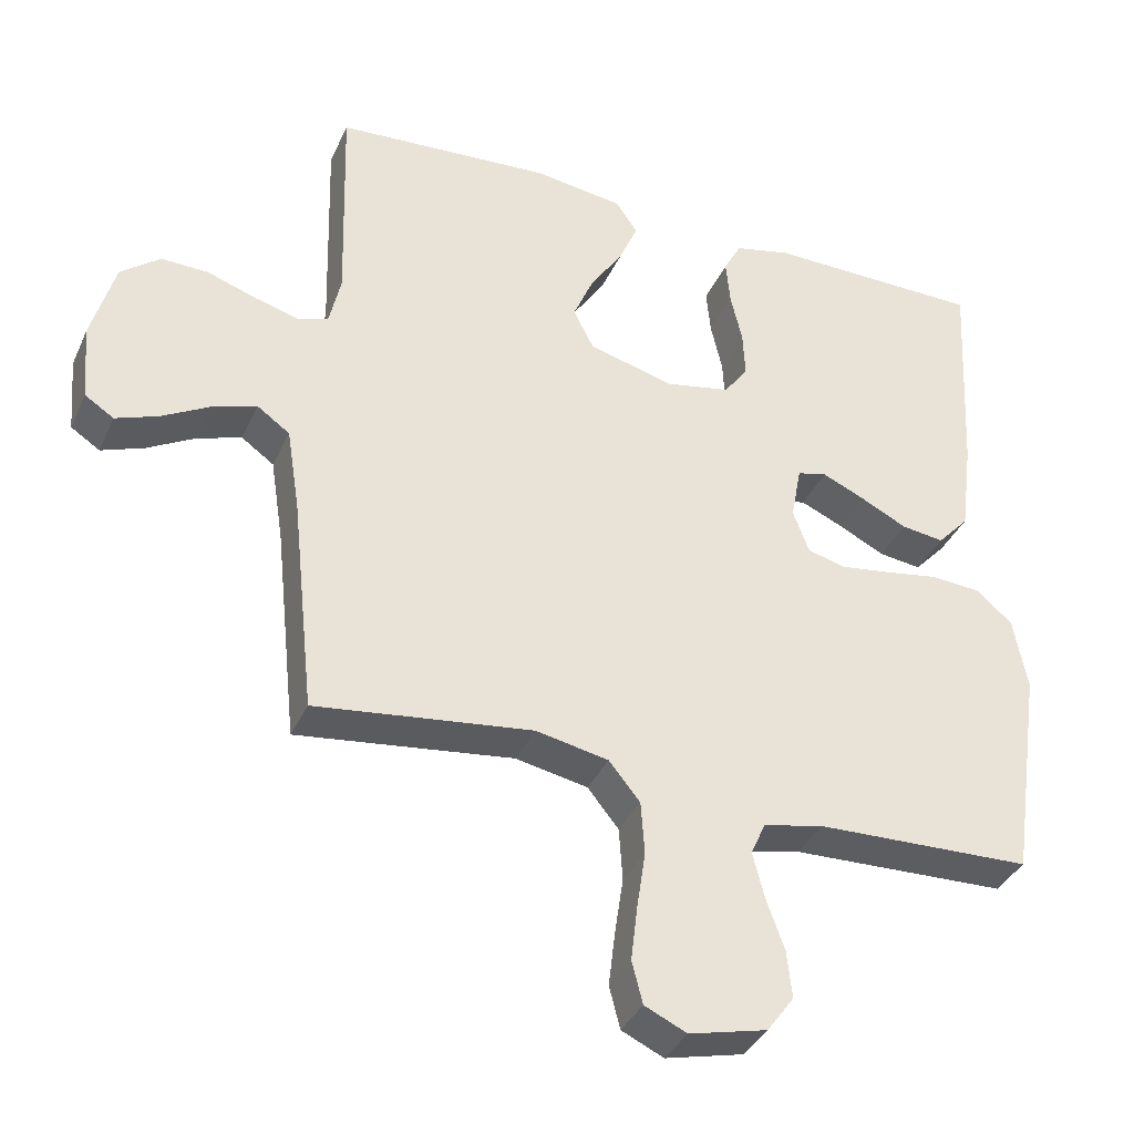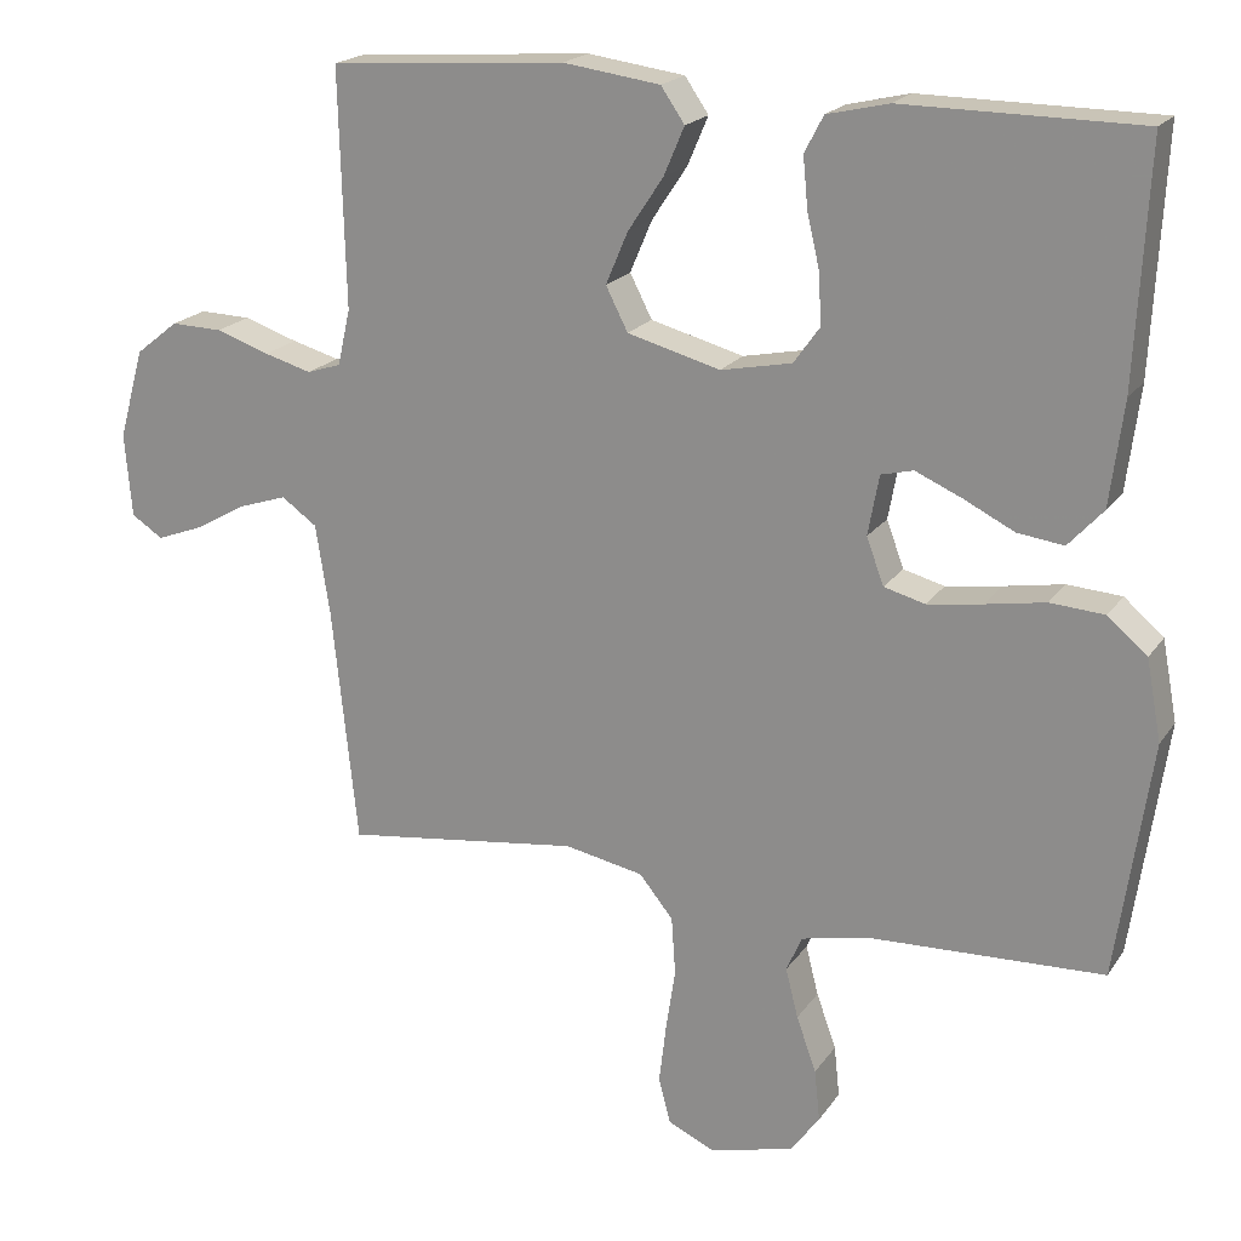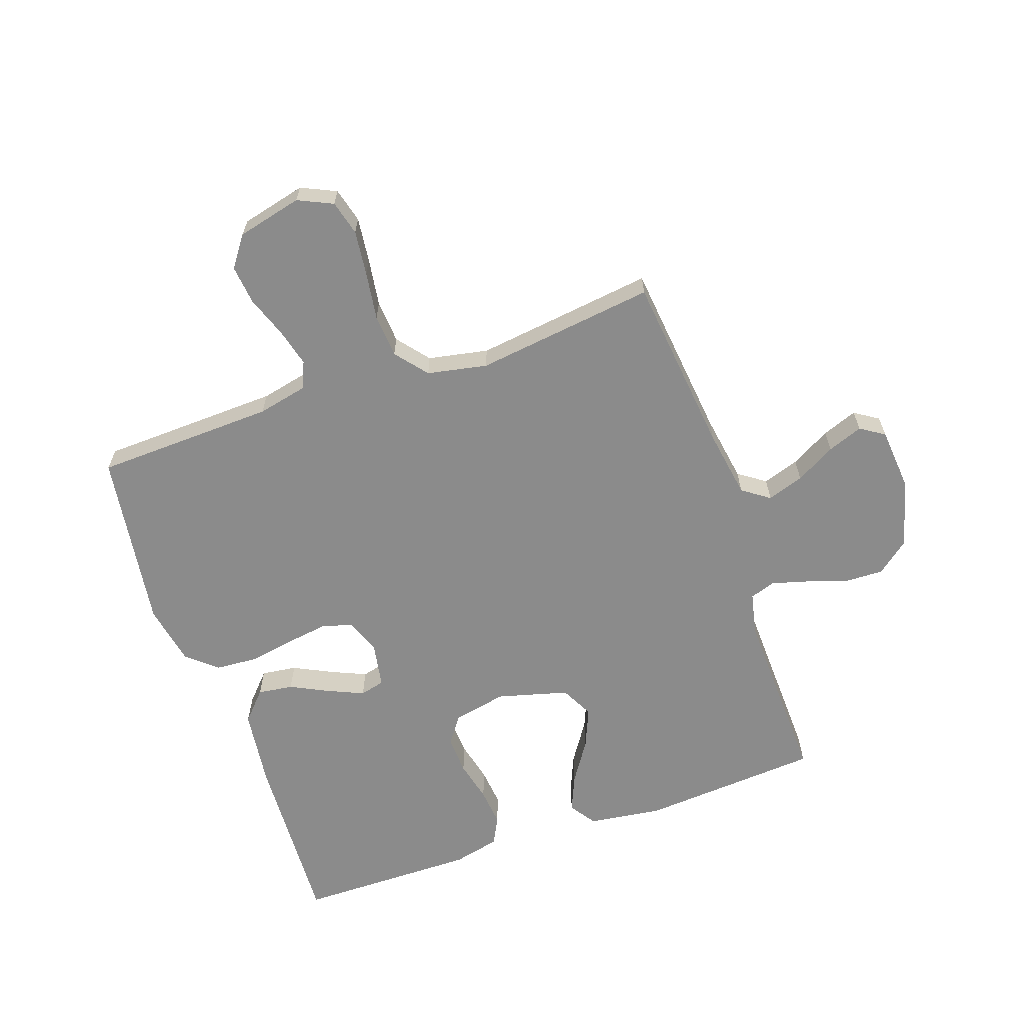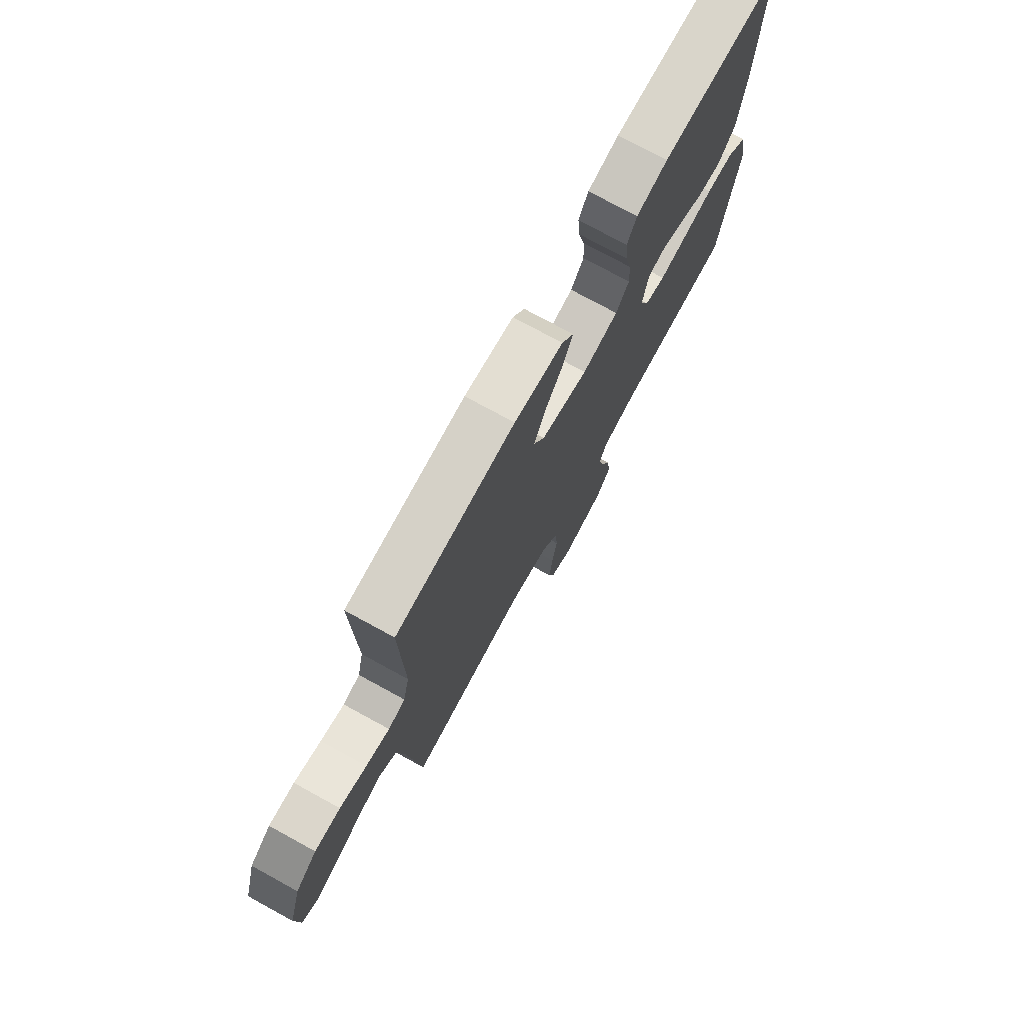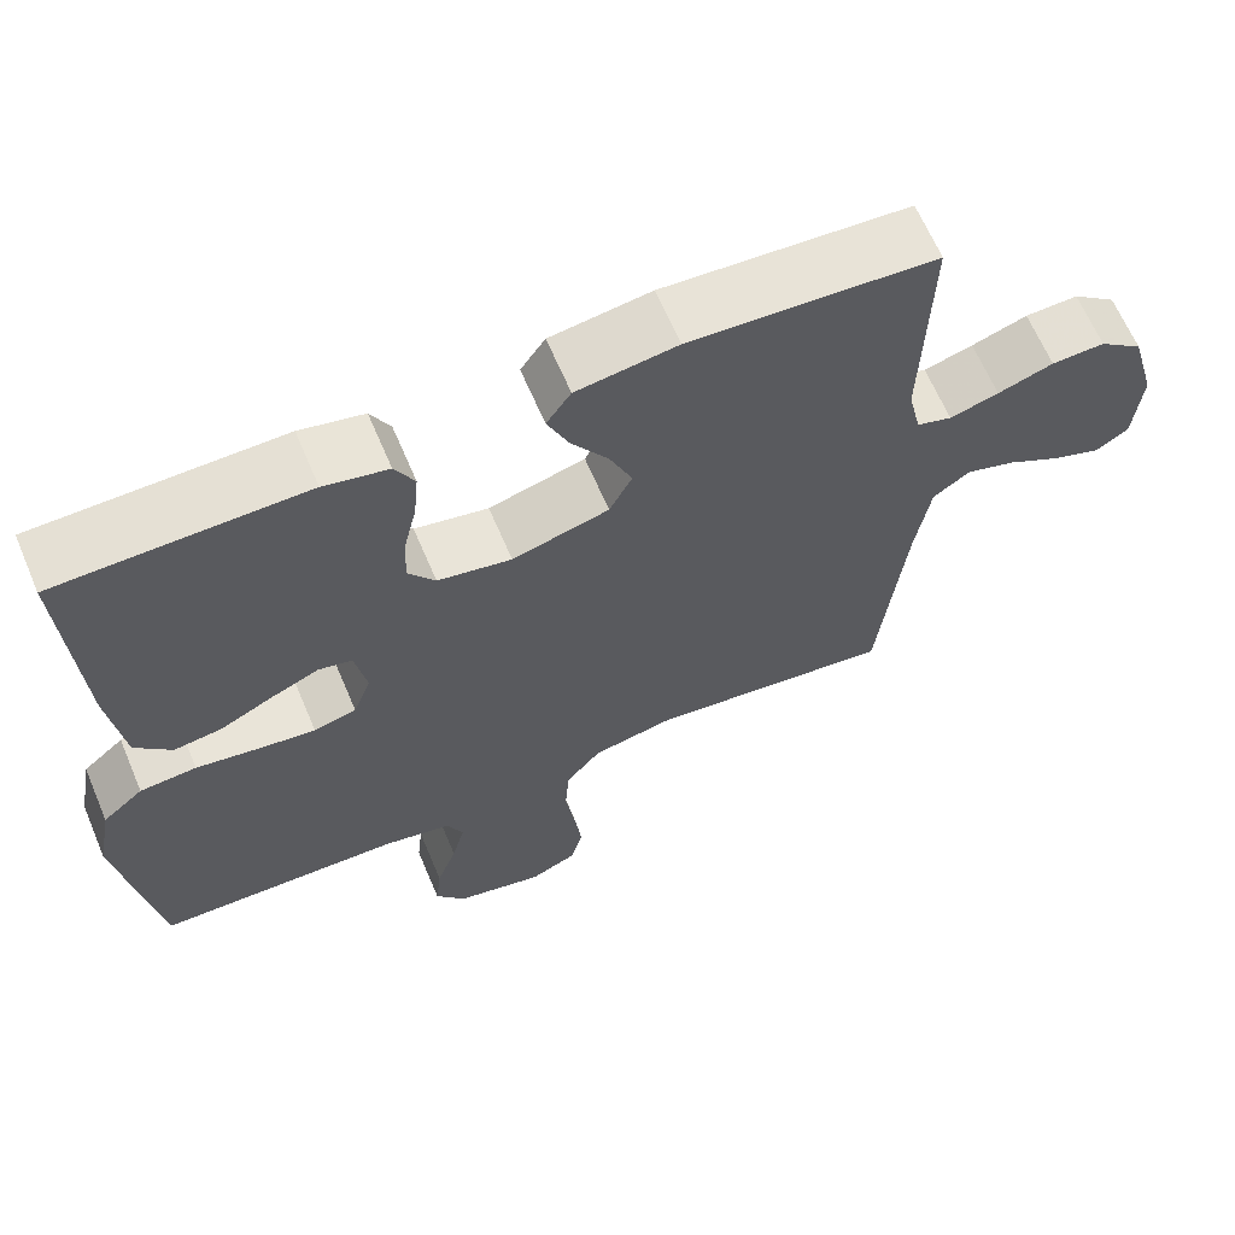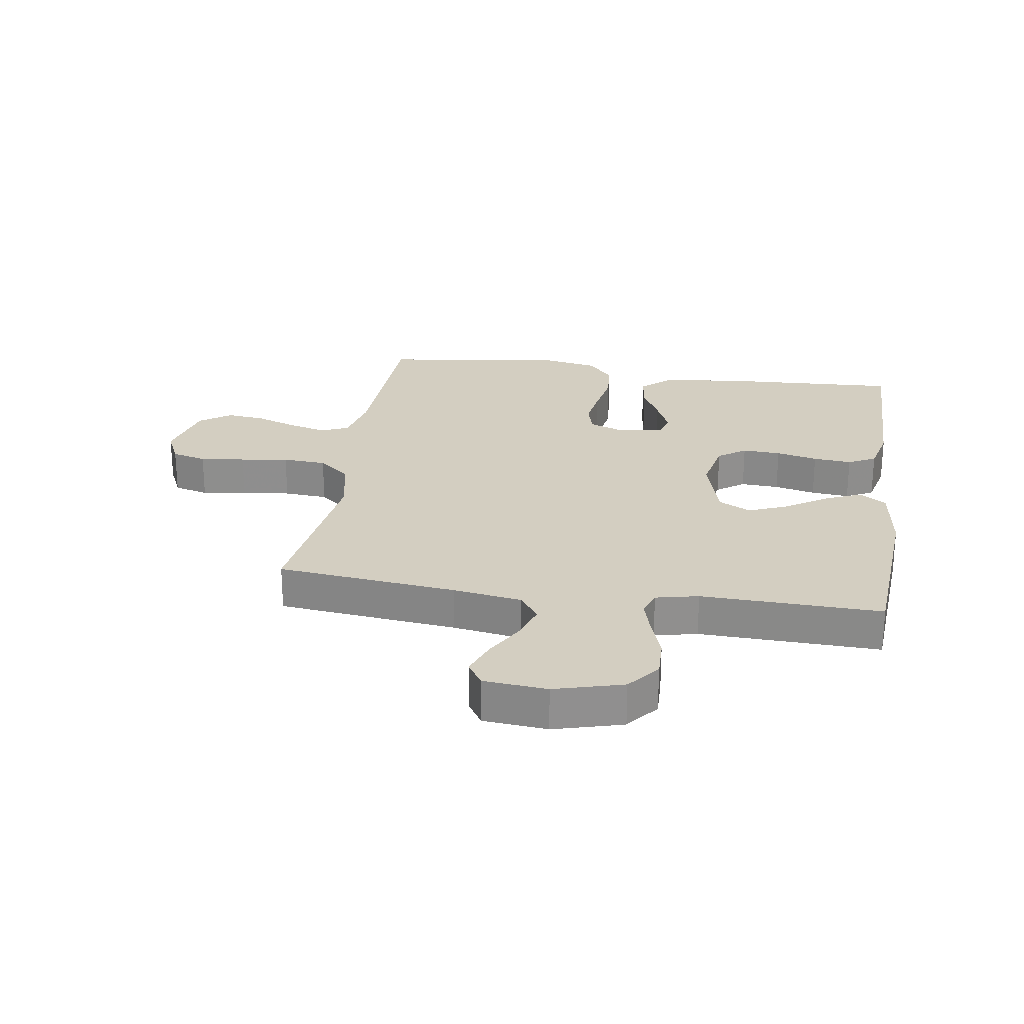
<metadata>
{"format":"obj","ext":"obj","renderer":"f3d","projection":"perspective","resolution":1024,"background":"white","views":[{"elev":-36.7,"azim":-22.3,"up":"+Z"},{"elev":19.6,"azim":24.3,"up":"+Z"},{"elev":-63.8,"azim":-160.7,"up":"+Y"},{"elev":75.3,"azim":-61.3,"up":"+Z"},{"elev":64.9,"azim":157.0,"up":"+Z"},{"elev":25.0,"azim":-81.2,"up":"+Y"}]}
</metadata>
<code>
v 0.5 0.07 0.5
v 0.484 0.07 0.2
v 0.467 0.07 0.068
v 0.423 0.07 0.02
v 0.364 0.07 0.028
v 0.3 0.07 0.06
v 0.241 0.07 0.086
v 0.2 0.07 0.076
v 0.186 0.07 0
v 0.208 0.07 -0.059
v 0.26 0.07 -0.073
v 0.33 0.07 -0.063
v 0.406 0.07 -0.05
v 0.475 0.07 -0.055
v 0.525 0.07 -0.098
v 0.544 0.07 -0.2
v 0.5 0.07 -0.5
v 0.2 0.07 -0.51
v 0.117 0.07 -0.528
v 0.097 0.07 -0.573
v 0.113 0.07 -0.636
v 0.138 0.07 -0.706
v 0.145 0.07 -0.771
v 0.108 0.07 -0.822
v 0 0.07 -0.848
v -0.058 0.07 -0.821
v -0.073 0.07 -0.763
v -0.064 0.07 -0.688
v -0.052 0.07 -0.608
v -0.057 0.07 -0.535
v -0.1 0.07 -0.482
v -0.2 0.07 -0.462
v -0.5 0.07 -0.5
v -0.532 0.07 -0.2
v -0.55 0.07 -0.085
v -0.595 0.07 -0.053
v -0.656 0.07 -0.073
v -0.722 0.07 -0.11
v -0.781 0.07 -0.132
v -0.821 0.07 -0.106
v -0.83 0.07 0
v -0.798 0.07 0.114
v -0.744 0.07 0.157
v -0.679 0.07 0.155
v -0.611 0.07 0.132
v -0.551 0.07 0.115
v -0.508 0.07 0.129
v -0.492 0.07 0.2
v -0.5 0.07 0.5
v -0.2 0.07 0.521
v -0.077 0.07 0.504
v -0.047 0.07 0.46
v -0.073 0.07 0.399
v -0.118 0.07 0.331
v -0.146 0.07 0.265
v -0.118 0.07 0.21
v 0 0.07 0.178
v 0.09 0.07 0.196
v 0.123 0.07 0.242
v 0.12 0.07 0.306
v 0.104 0.07 0.375
v 0.098 0.07 0.439
v 0.122 0.07 0.485
v 0.2 0.07 0.503
v 0.5 0 0.5
v 0.484 0 0.2
v 0.467 0 0.068
v 0.423 0 0.02
v 0.364 0 0.028
v 0.3 0 0.06
v 0.241 0 0.086
v 0.2 0 0.076
v 0.186 0 0
v 0.208 0 -0.059
v 0.26 0 -0.073
v 0.33 0 -0.063
v 0.406 0 -0.05
v 0.475 0 -0.055
v 0.525 0 -0.098
v 0.544 0 -0.2
v 0.5 0 -0.5
v 0.2 0 -0.51
v 0.117 0 -0.528
v 0.097 0 -0.573
v 0.113 0 -0.636
v 0.138 0 -0.706
v 0.145 0 -0.771
v 0.108 0 -0.822
v 0 0 -0.848
v -0.058 0 -0.821
v -0.073 0 -0.763
v -0.064 0 -0.688
v -0.052 0 -0.608
v -0.057 0 -0.535
v -0.1 0 -0.482
v -0.2 0 -0.462
v -0.5 0 -0.5
v -0.532 0 -0.2
v -0.55 0 -0.085
v -0.595 0 -0.053
v -0.656 0 -0.073
v -0.722 0 -0.11
v -0.781 0 -0.132
v -0.821 0 -0.106
v -0.83 0 0
v -0.798 0 0.114
v -0.744 0 0.157
v -0.679 0 0.155
v -0.611 0 0.132
v -0.551 0 0.115
v -0.508 0 0.129
v -0.492 0 0.2
v -0.5 0 0.5
v -0.2 0 0.521
v -0.077 0 0.504
v -0.047 0 0.46
v -0.073 0 0.399
v -0.118 0 0.331
v -0.146 0 0.265
v -0.118 0 0.21
v 0 0 0.178
v 0.09 0 0.196
v 0.123 0 0.242
v 0.12 0 0.306
v 0.104 0 0.375
v 0.098 0 0.439
v 0.122 0 0.485
v 0.2 0 0.503
f 4 5 6
f 3 4 6
f 2 3 6
f 1 2 6
f 64 1 6
f 63 64 6
f 62 63 6
f 61 62 6
f 60 61 6
f 59 60 6 7
f 58 59 7 8
f 57 58 8 9
f 56 57 9 10
f 52 53 54
f 51 52 54
f 50 51 54
f 49 50 54
f 48 49 54
f 47 48 54 55
f 43 44 45
f 42 43 45
f 41 42 45
f 40 41 45
f 39 40 45
f 38 39 45
f 37 38 45
f 36 37 45 46
f 35 36 46 47
f 32 33 34
f 47 55 56
f 35 47 56
f 34 35 56
f 32 34 56
f 31 32 56
f 27 28 29
f 26 27 29
f 25 26 29
f 24 25 29
f 23 24 29
f 22 23 29
f 21 22 29
f 20 21 29 30
f 16 17 18
f 15 16 18
f 14 15 18
f 13 14 18
f 12 13 18
f 11 12 18 19
f 20 30 31
f 19 20 31
f 11 19 31
f 10 11 31
f 10 31 56
f 70 69 68
f 70 68 67
f 70 67 66
f 70 66 65
f 70 65 128
f 70 128 127
f 70 127 126
f 70 126 125
f 70 125 124
f 71 70 124 123
f 72 71 123 122
f 73 72 122 121
f 74 73 121 120
f 118 117 116
f 118 116 115
f 118 115 114
f 118 114 113
f 118 113 112
f 119 118 112 111
f 109 108 107
f 109 107 106
f 109 106 105
f 109 105 104
f 109 104 103
f 109 103 102
f 109 102 101
f 110 109 101 100
f 111 110 100 99
f 98 97 96
f 120 119 111
f 120 111 99
f 120 99 98
f 120 98 96
f 120 96 95
f 93 92 91
f 93 91 90
f 93 90 89
f 93 89 88
f 93 88 87
f 93 87 86
f 93 86 85
f 94 93 85 84
f 82 81 80
f 82 80 79
f 82 79 78
f 82 78 77
f 82 77 76
f 83 82 76 75
f 95 94 84
f 95 84 83
f 95 83 75
f 95 75 74
f 120 95 74
f 1 65 66 2
f 2 66 67 3
f 3 67 68 4
f 4 68 69 5
f 5 69 70 6
f 6 70 71 7
f 7 71 72 8
f 8 72 73 9
f 9 73 74 10
f 10 74 75 11
f 11 75 76 12
f 12 76 77 13
f 13 77 78 14
f 14 78 79 15
f 15 79 80 16
f 16 80 81 17
f 17 81 82 18
f 18 82 83 19
f 19 83 84 20
f 20 84 85 21
f 21 85 86 22
f 22 86 87 23
f 23 87 88 24
f 24 88 89 25
f 25 89 90 26
f 26 90 91 27
f 27 91 92 28
f 28 92 93 29
f 29 93 94 30
f 30 94 95 31
f 31 95 96 32
f 32 96 97 33
f 33 97 98 34
f 34 98 99 35
f 35 99 100 36
f 36 100 101 37
f 37 101 102 38
f 38 102 103 39
f 39 103 104 40
f 40 104 105 41
f 41 105 106 42
f 42 106 107 43
f 43 107 108 44
f 44 108 109 45
f 45 109 110 46
f 46 110 111 47
f 47 111 112 48
f 48 112 113 49
f 49 113 114 50
f 50 114 115 51
f 51 115 116 52
f 52 116 117 53
f 53 117 118 54
f 54 118 119 55
f 55 119 120 56
f 56 120 121 57
f 57 121 122 58
f 58 122 123 59
f 59 123 124 60
f 60 124 125 61
f 61 125 126 62
f 62 126 127 63
f 63 127 128 64
f 64 128 65 1

</code>
